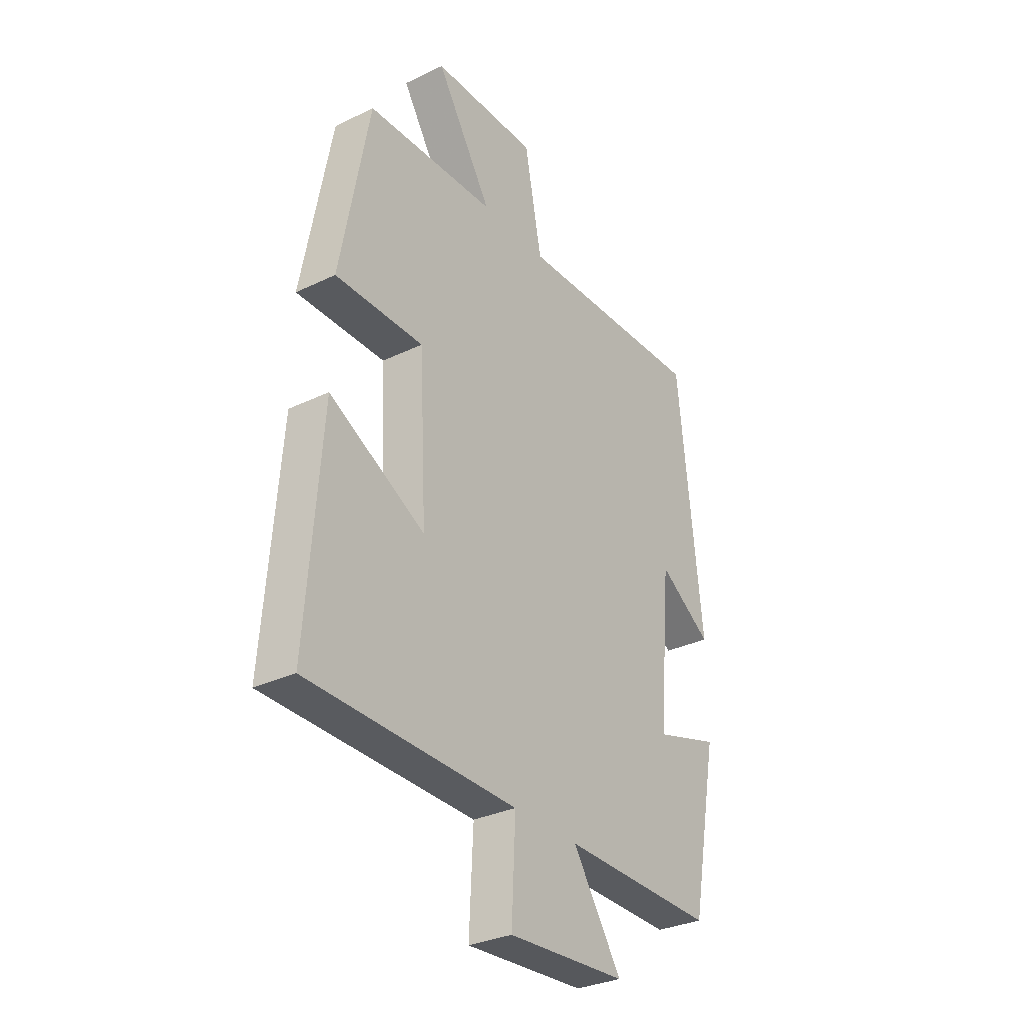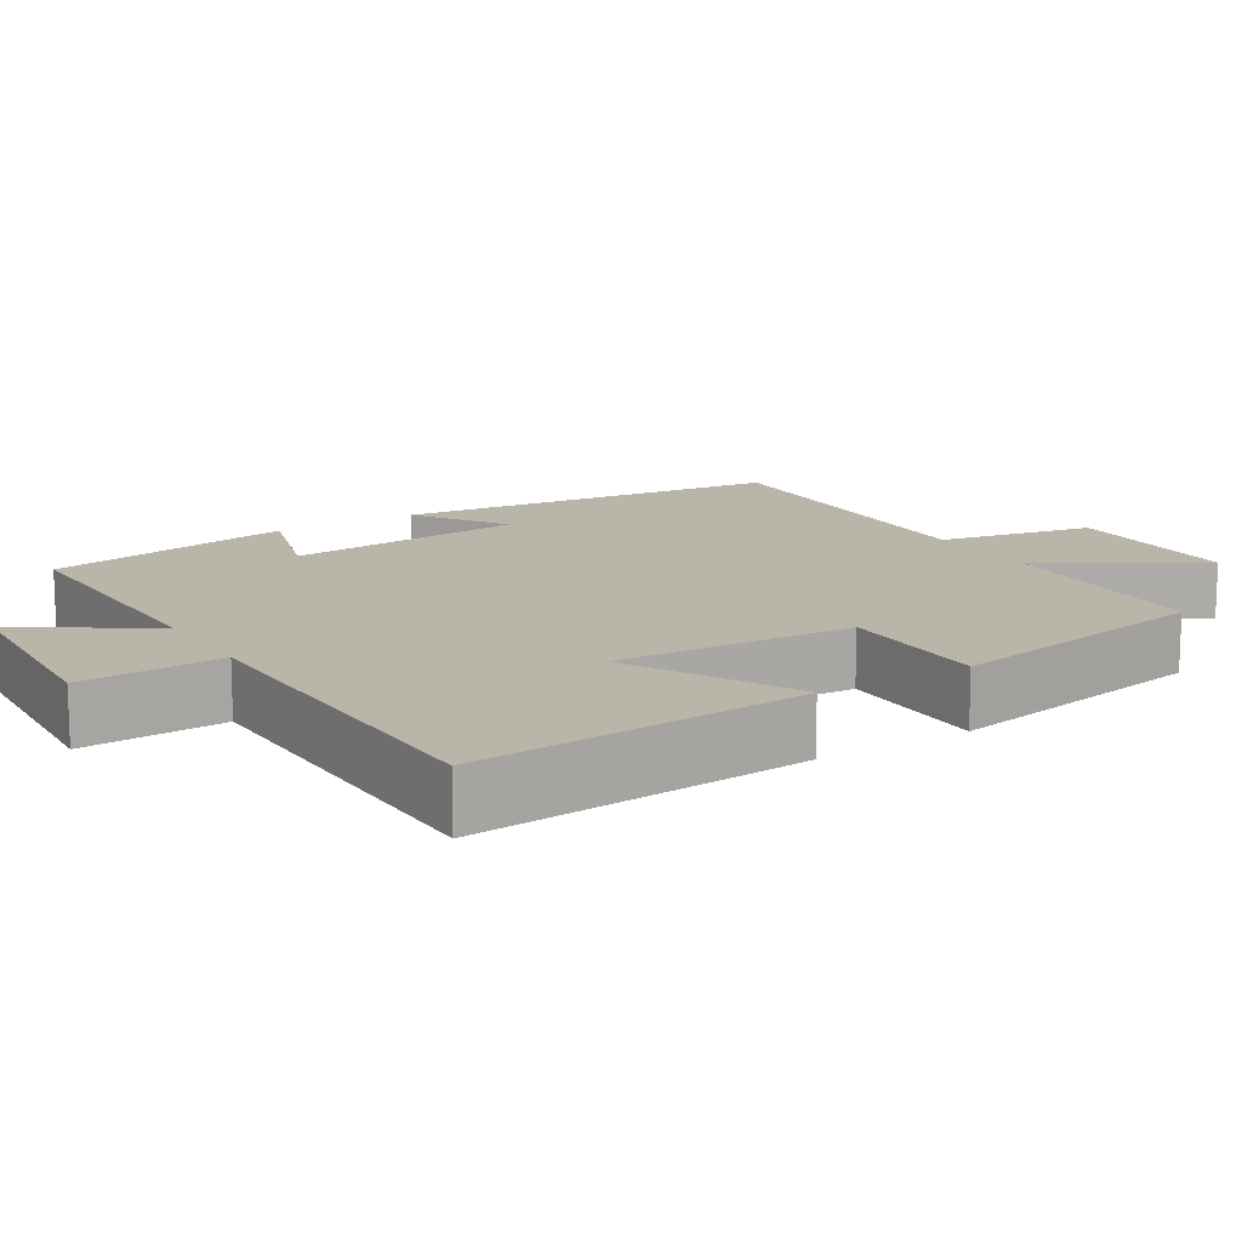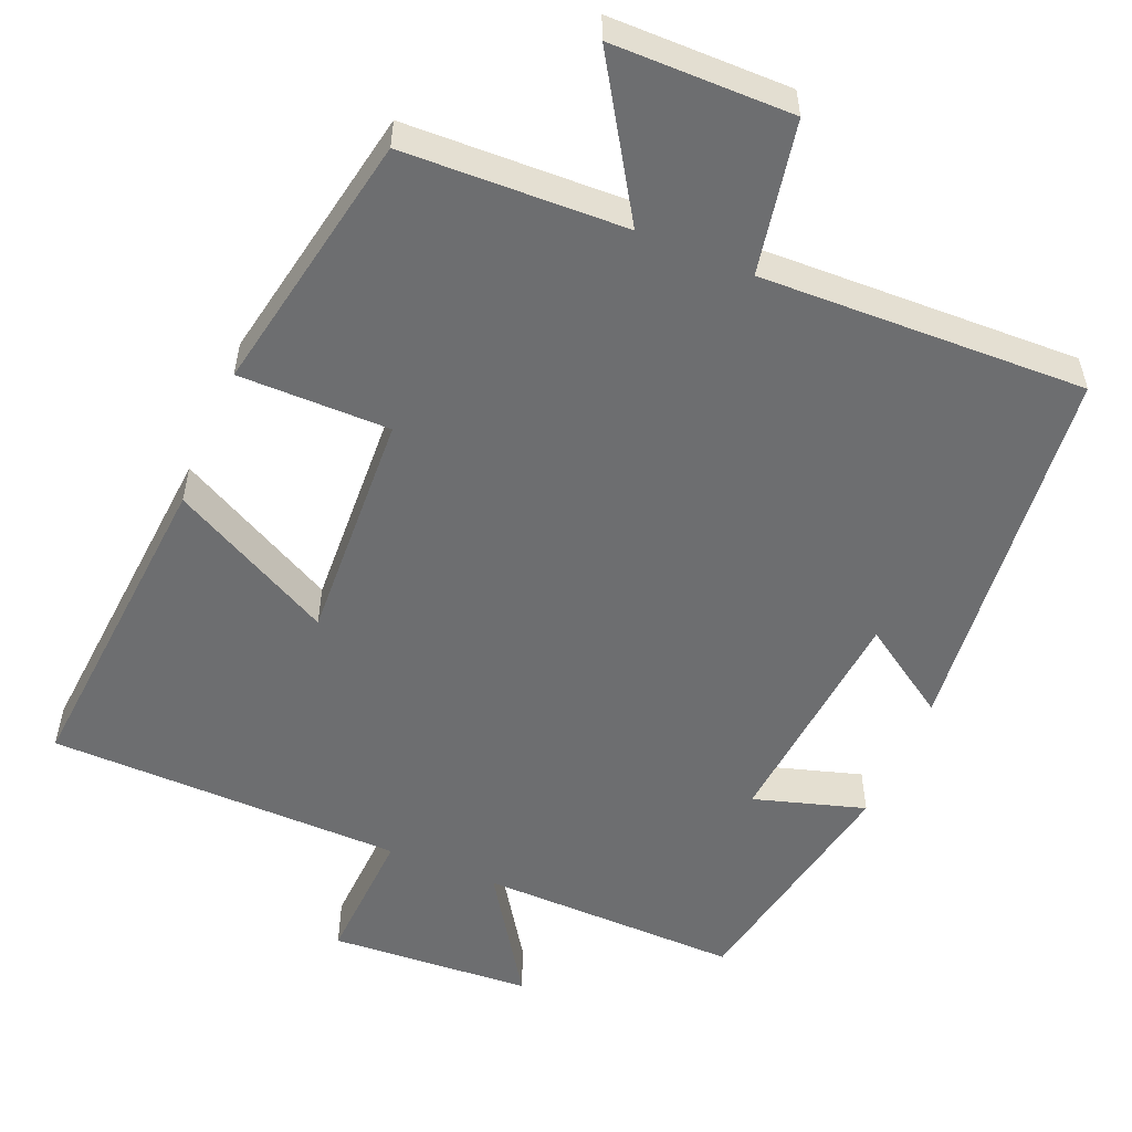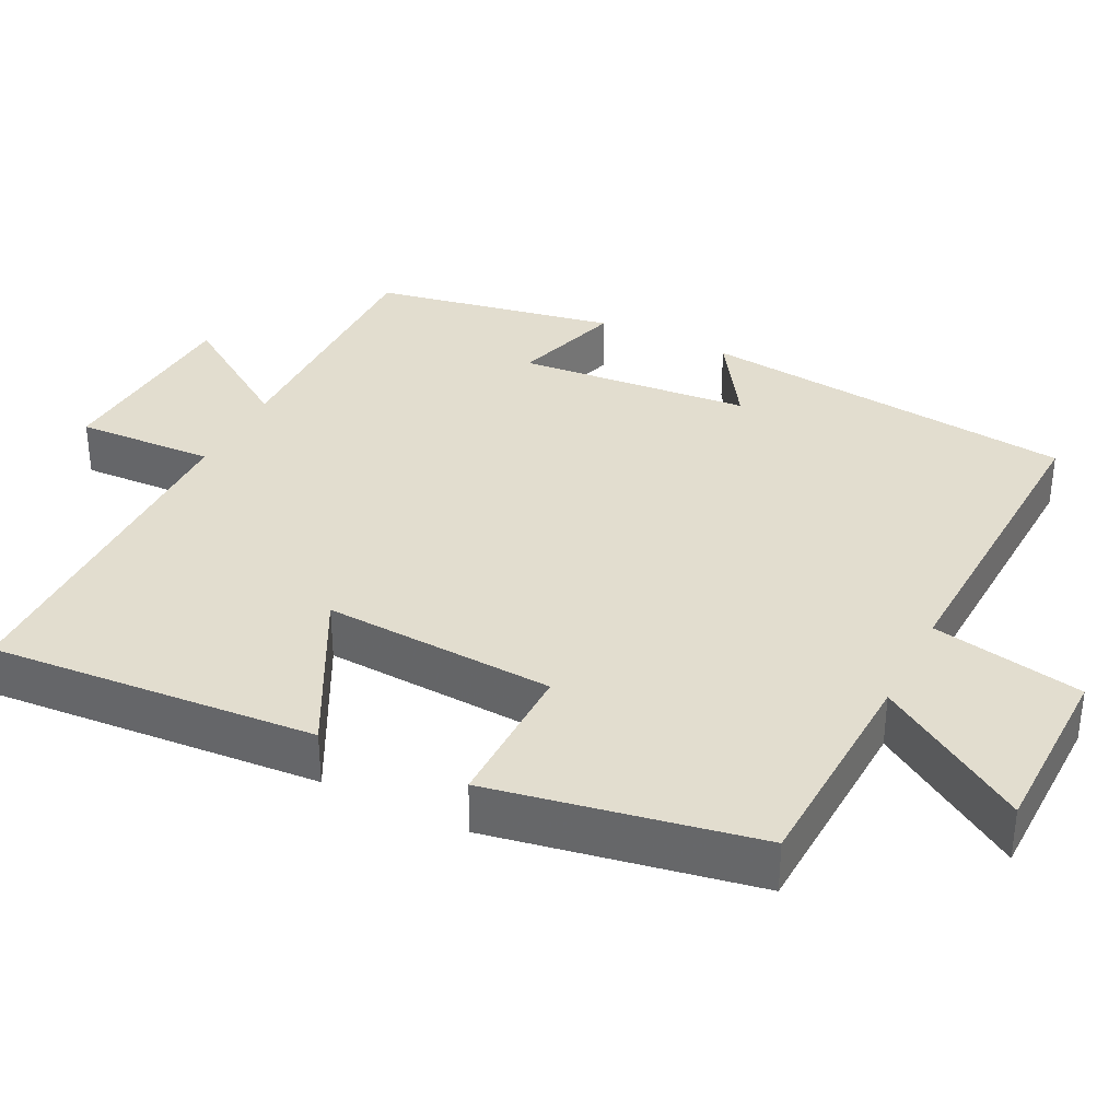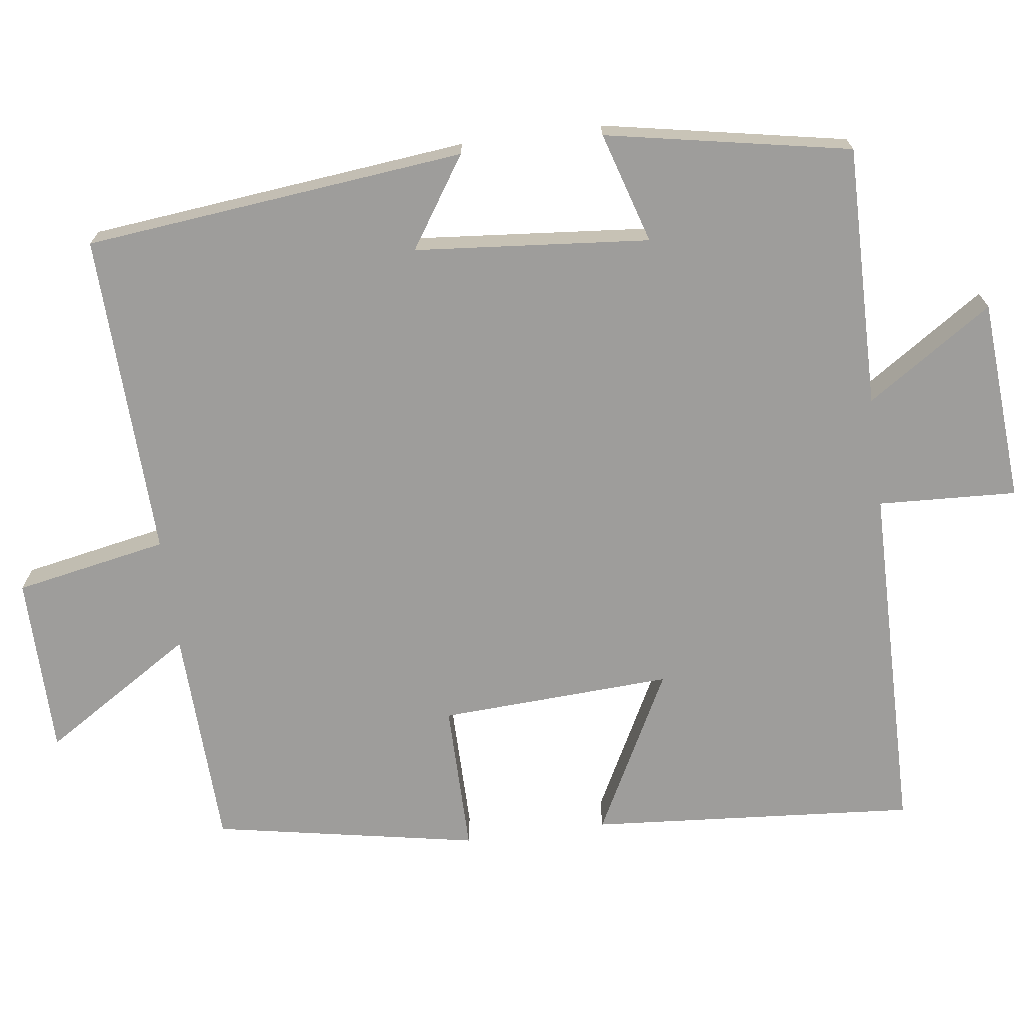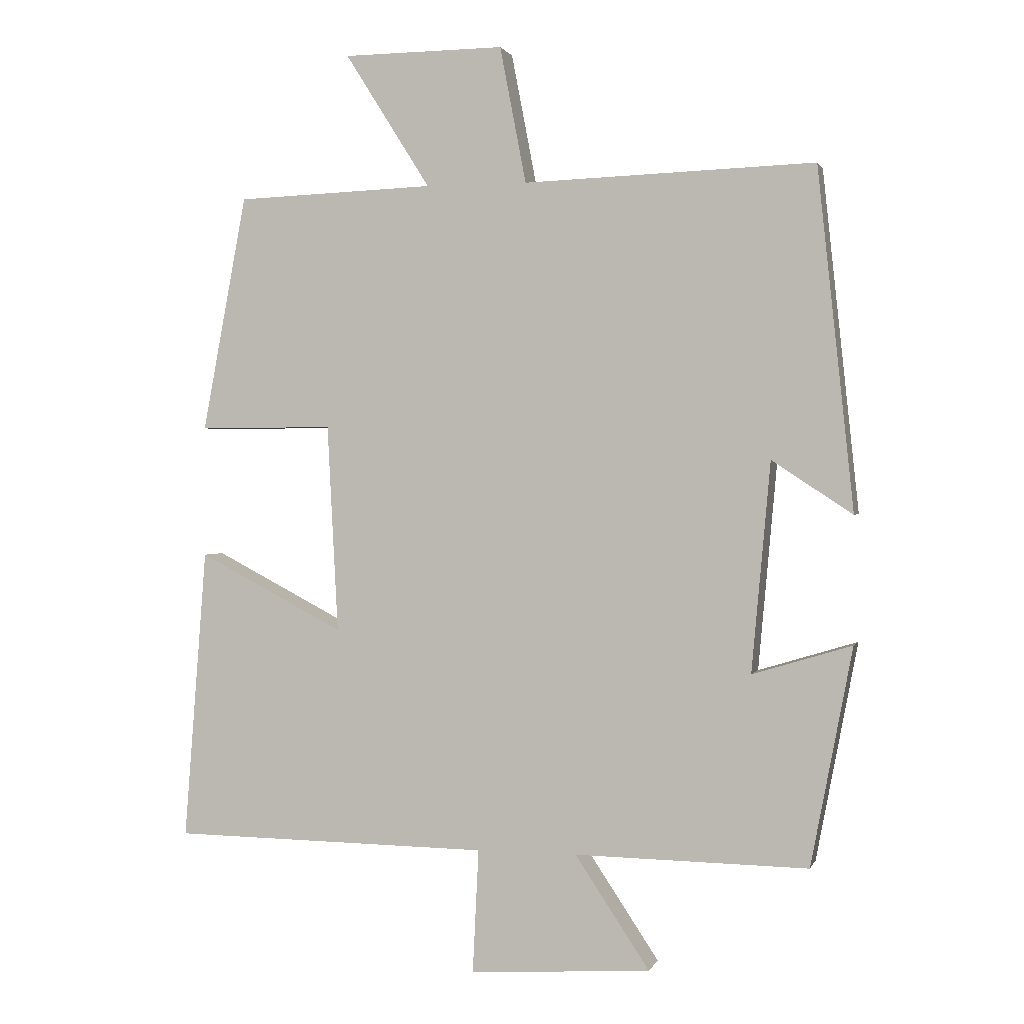
<metadata>
{"format":"obj","ext":"obj","renderer":"f3d","projection":"perspective","resolution":1024,"background":"white","views":[{"elev":-31.4,"azim":-55.6,"up":"+Z"},{"elev":13.7,"azim":-121.8,"up":"+Y"},{"elev":-54.2,"azim":-22.9,"up":"+Y"},{"elev":35.0,"azim":-63.3,"up":"+Y"},{"elev":-70.5,"azim":97.6,"up":"+Y"},{"elev":1.1,"azim":14.6,"up":"+Z"}]}
</metadata>
<code>
v 0.446 0.07 0.515
v 0.5 0.07 0.008
v 0.38 0.07 0.087
v 0.352 0.07 -0.225
v 0.5 0.07 -0.18
v 0.438 0.07 -0.505
v 0.09 0.07 -0.5
v 0.201 0.07 -0.667
v -0.069 0.07 -0.685
v -0.06 0.07 -0.5
v -0.534 0.07 -0.494
v -0.5 0.07 -0.059
v -0.283 0.07 -0.172
v -0.299 0.07 0.138
v -0.5 0.07 0.137
v -0.434 0.07 0.489
v -0.139 0.07 0.5
v -0.266 0.07 0.701
v -0.026 0.07 0.703
v 0.013 0.07 0.5
v 0.446 0 0.515
v 0.5 0 0.008
v 0.38 0 0.087
v 0.352 0 -0.225
v 0.5 0 -0.18
v 0.438 0 -0.505
v 0.09 0 -0.5
v 0.201 0 -0.667
v -0.069 0 -0.685
v -0.06 0 -0.5
v -0.534 0 -0.494
v -0.5 0 -0.059
v -0.283 0 -0.172
v -0.299 0 0.138
v -0.5 0 0.137
v -0.434 0 0.489
v -0.139 0 0.5
v -0.266 0 0.701
v -0.026 0 0.703
v 0.013 0 0.5
f 17 18 19 20
f 16 17 20
f 15 16 20
f 14 15 20
f 13 14 20 1
f 10 11 12 13
f 10 13 1
f 7 8 9 10
f 7 10 1
f 4 5 6 7
f 3 4 7
f 3 7 1
f 1 2 3
f 40 39 38 37
f 40 37 36
f 40 36 35
f 40 35 34
f 21 40 34 33
f 33 32 31 30
f 21 33 30
f 30 29 28 27
f 21 30 27
f 27 26 25 24
f 27 24 23
f 21 27 23
f 23 22 21
f 1 21 22 2
f 2 22 23 3
f 3 23 24 4
f 4 24 25 5
f 5 25 26 6
f 6 26 27 7
f 7 27 28 8
f 8 28 29 9
f 9 29 30 10
f 10 30 31 11
f 11 31 32 12
f 12 32 33 13
f 13 33 34 14
f 14 34 35 15
f 15 35 36 16
f 16 36 37 17
f 17 37 38 18
f 18 38 39 19
f 19 39 40 20
f 20 40 21 1

</code>
